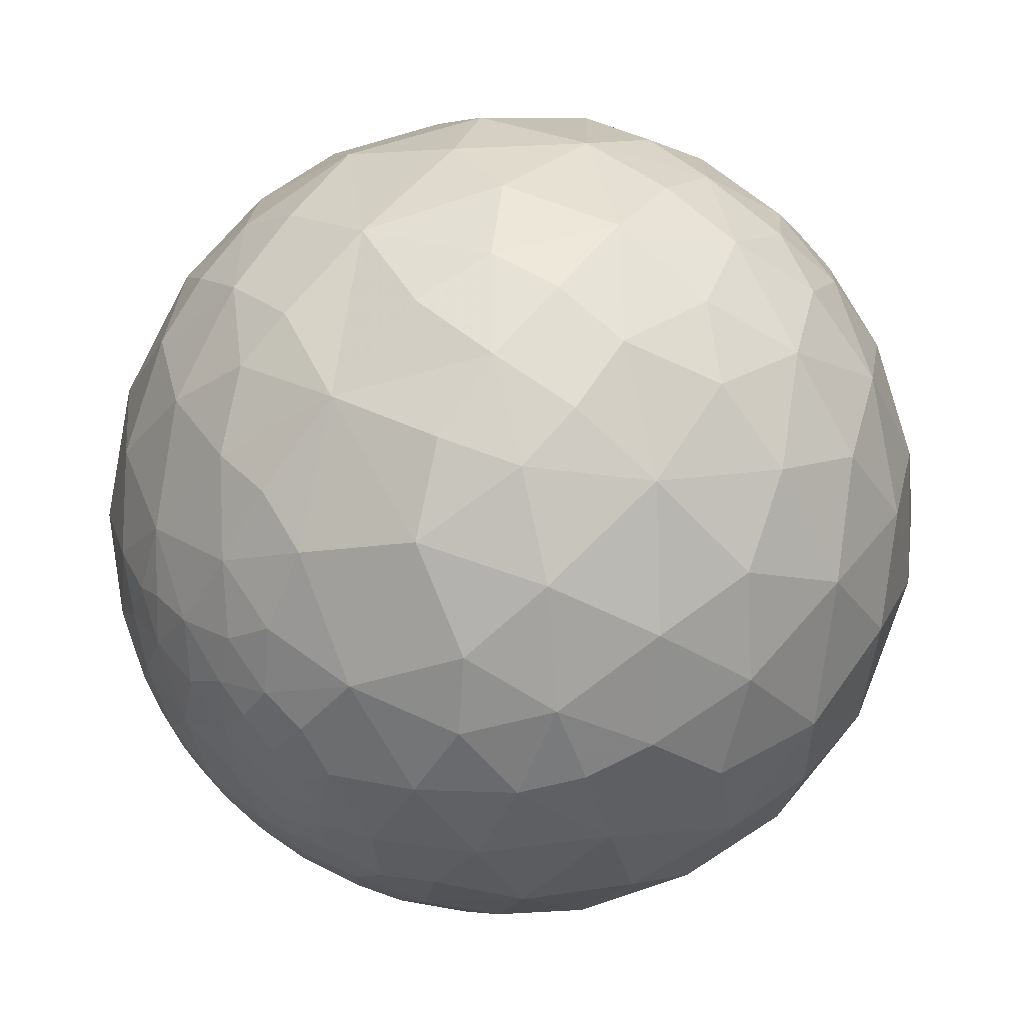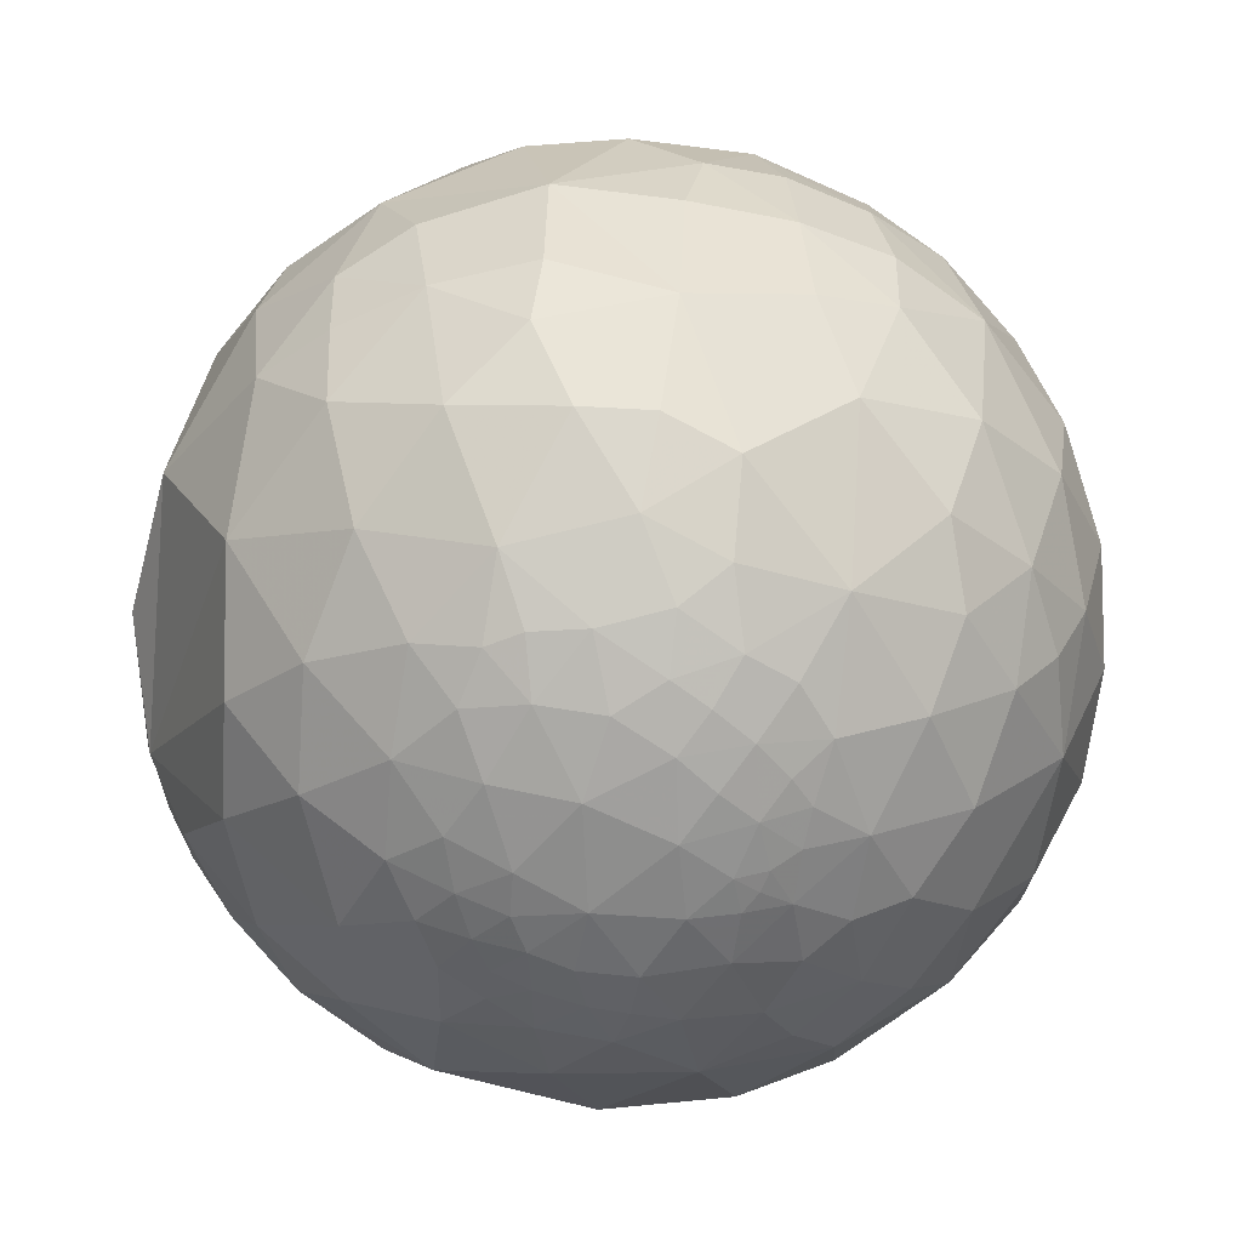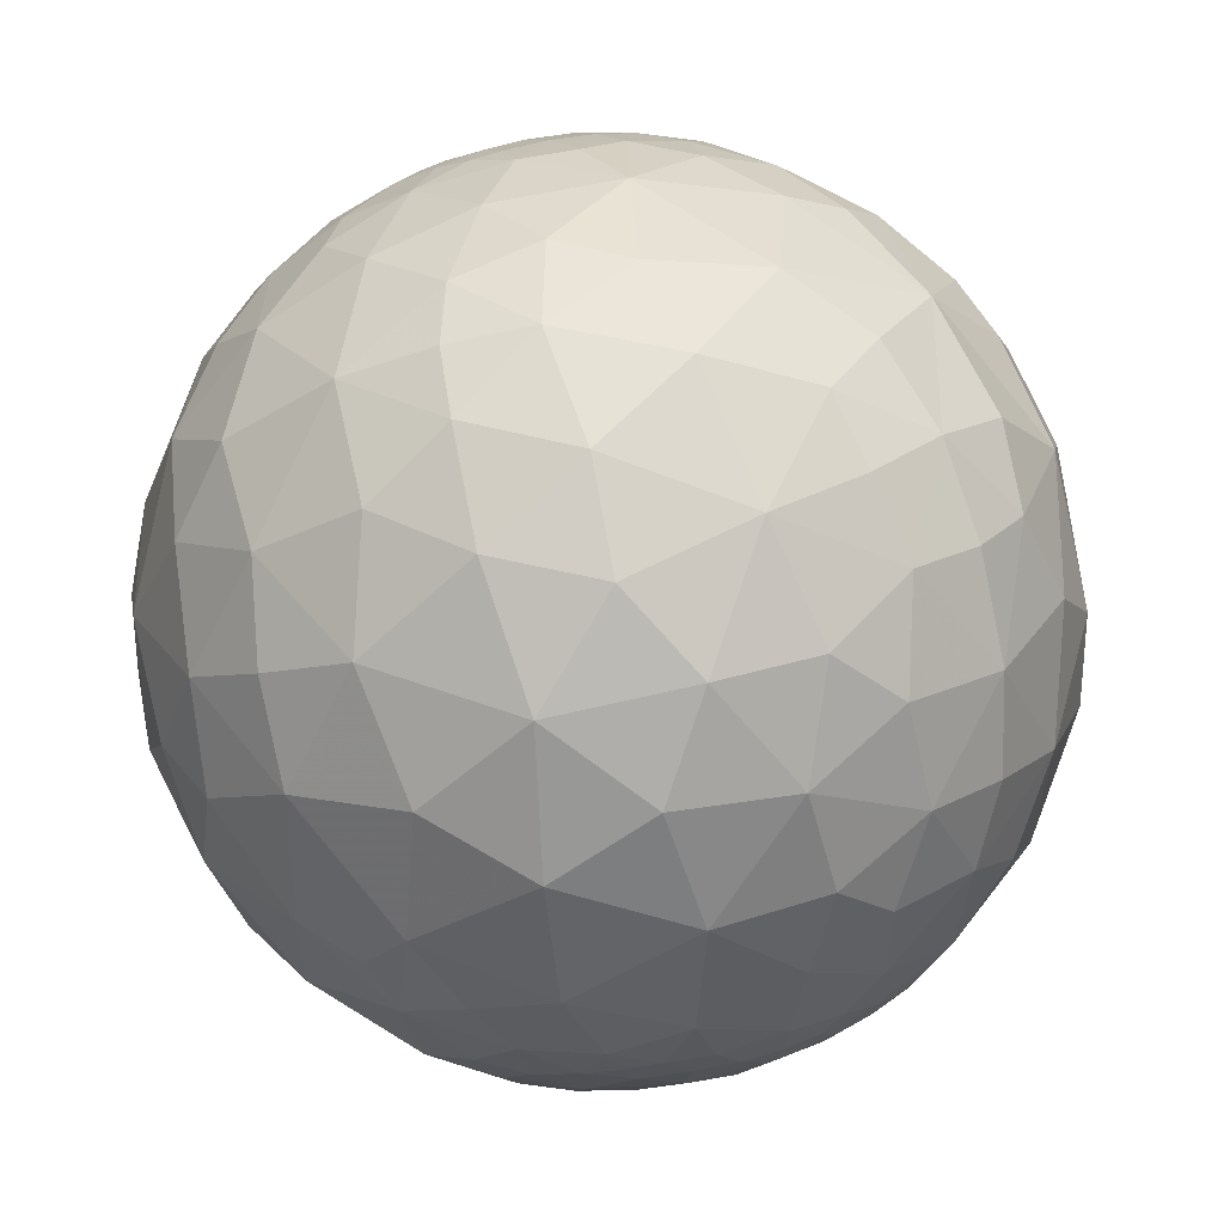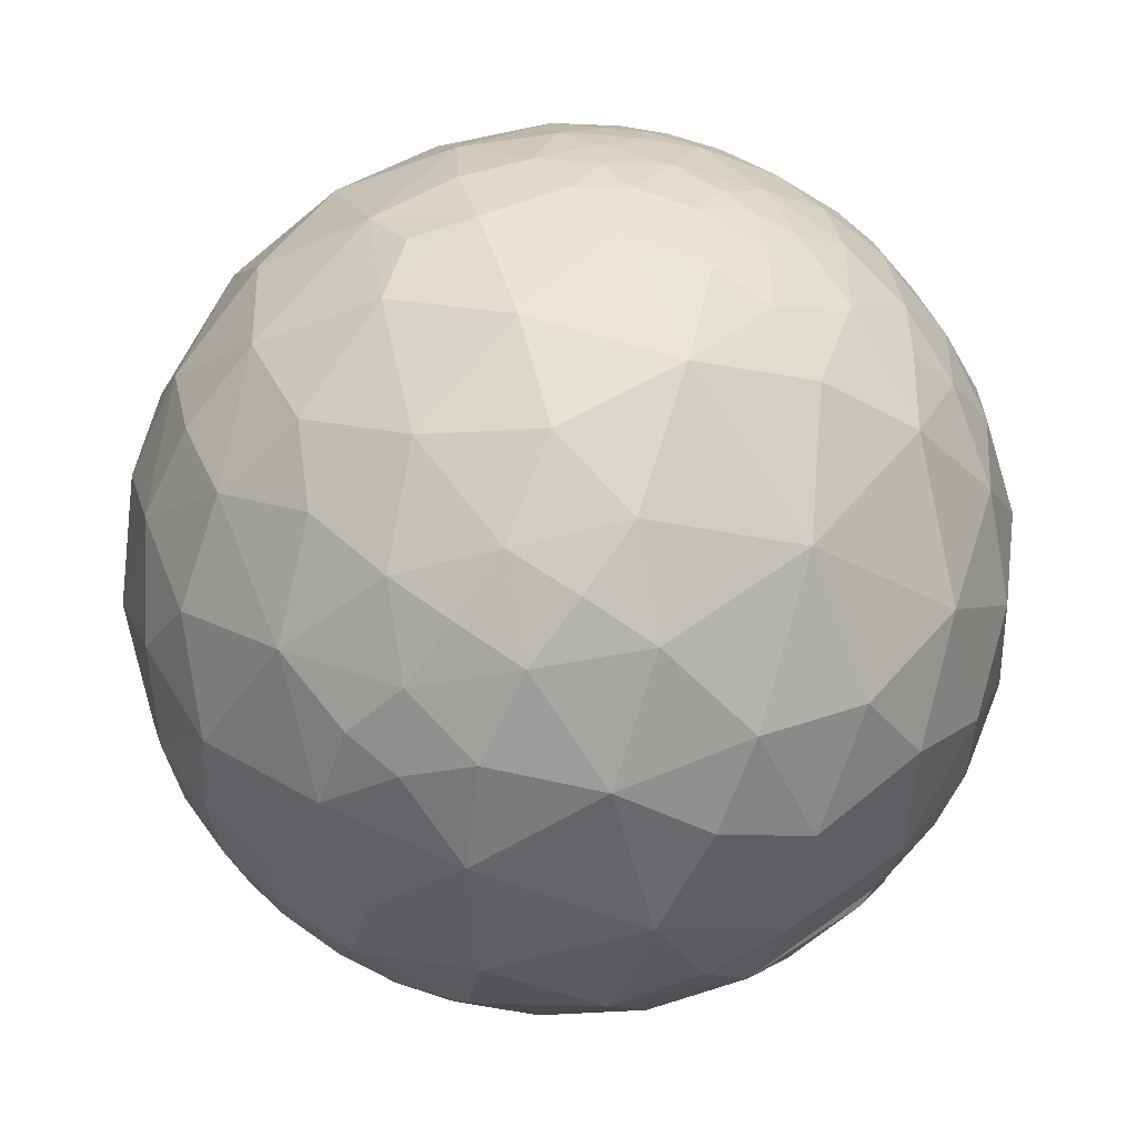
<metadata>
{"format":"obj","ext":"obj","renderer":"f3d","projection":"perspective","resolution":1024,"background":"white","views":[{"elev":39.6,"azim":48.8,"up":"+Y"},{"elev":12.4,"azim":1.9,"up":"+Y"},{"elev":2.2,"azim":115.5,"up":"+Z"},{"elev":-56.2,"azim":151.2,"up":"+Y"}]}
</metadata>
<code>
v -0.7921 -0.4863 -0.369
v -0.7683 -0.3127 -0.5585
v -0.5685 -0.5443 -0.6169
v -0.6323 -0.6878 -0.3565
v -0.318 -0.6173 0.7196
v -0.5188 -0.624 0.5844
v -0.3557 -0.8051 0.4746
v -0.2883 -0.04377 -0.9565
v -0.1178 0.02437 -0.9927
v -0.2242 -0.538 0.8126
v -0.7666 -0.6364 -0.08573
v -0.4761 -0.8613 -0.1775
v -0.4396 -0.1386 -0.8874
v -0.3047 -0.1909 -0.9331
v -0.2121 -0.4696 0.857
v -0.1346 -0.5076 0.851
v -0.9015 -0.401 0.1626
v -0.5802 -0.8071 0.1096
v -0.6054 -0.2489 -0.756
v -0.3441 -0.3693 -0.8633
v -0.6386 -0.6865 0.3477
v -0.4749 -0.8366 0.2729
v -0.4325 -0.7741 -0.4623
v -0.1369 -0.6037 0.7854
v -0.1412 -0.4196 0.8967
v -0.05461 -0.4564 0.8881
v -0.2716 -0.9537 0.1295
v -0.08112 -0.4356 -0.8965
v -0.1649 -0.7022 -0.6927
v -0.03086 -0.8974 0.4402
v -0.2247 -0.9035 -0.365
v -0.1132 -0.74 0.663
v 0.002622 -0.06022 -0.9982
v -0.129 -0.201 -0.9711
v -0.2529 -0.9562 -0.1476
v -0.03399 -0.5421 0.8396
v 0.01238 -0.6348 0.7726
v -0.007511 -0.9873 -0.1586
v 0.05165 -0.322 -0.9453
v 0.1487 -0.9767 0.1549
v 0.04786 -0.8915 -0.4504
v 0.0769 -0.1692 -0.9826
v 0.1726 -0.7357 0.655
v 0.2578 -0.9193 -0.2974
v 0.2451 -0.9663 -0.07844
v 0.0459 -0.5589 0.8279
v 0.1961 -0.5024 -0.8421
v 0.06539 -0.47 0.8803
v 0.1897 -0.7637 -0.6171
v 0.2445 -0.8746 0.4187
v 0.2253 -0.8575 -0.4624
v 0.3974 -0.6453 -0.6524
v 0.3915 -0.8001 -0.4545
v 0.4165 -0.8607 -0.2928
v 0.1115 -0.04649 -0.9927
v 0.2283 -0.1017 -0.9683
v 0.4359 -0.8912 -0.1256
v 0.1906 -0.271 -0.9435
v 0.359 -0.9323 0.04502
v 0.4478 -0.8637 0.2312
v 0.4834 -0.8745 0.03916
v 0.5193 -0.4312 -0.7378
v 0.4364 -0.7272 0.5299
v 0.351 -0.6536 0.6705
v 0.5573 -0.7828 -0.2767
v 0.174 0.005668 -0.9847
v 0.2946 -0.5771 0.7617
v 0.3829 -0.2352 -0.8933
v 0.1391 -0.5782 0.804
v 0.3652 -0.4585 0.8102
v 0.2328 -0.447 0.8637
v 0.6588 -0.7523 0.003699
v 0.67 -0.6502 0.3583
v 0.6186 -0.6126 -0.492
v 0.4795 -0.5351 0.6955
v 0.7245 -0.6423 -0.2501
v 0.2797 0.07598 -0.9571
v 0.3608 -0.06189 -0.9306
v 0.4198 0.02843 -0.9072
v 0.8053 -0.4836 -0.343
v 0.8708 -0.4806 -0.1036
v 0.4743 -0.07375 -0.8772
v 0.3446 -0.3267 0.88
v 0.8262 -0.5414 0.156
v 0.6289 -0.1543 -0.762
v 0.5822 -0.5985 0.5503
v 0.7355 -0.1742 -0.6547
v 0.7489 -0.3184 -0.5812
v 0.6958 -0.4329 0.5731
v 0.5708 -0.3561 0.7399
v 0.4545 -0.3809 0.8052
v 0.5479 0.05902 -0.8345
v 0.8317 -0.43 0.3513
v 0.9457 -0.2926 0.1414
v 0.6723 0.0196 -0.74
v 0.8015 -0.04343 -0.5964
v 0.9184 -0.2386 -0.3155
v 0.3362 0.2241 -0.9147
v 0.4181 0.1415 -0.8973
v 0.9587 -0.2711 -0.08637
v 0.2504 -0.3366 0.9078
v 0.2834 -0.2952 0.9124
v 0.4844 -0.2044 0.8506
v 0.3599 -0.2153 0.9078
v 0.9973 -0.04362 -0.0584
v 0.9742 -0.03643 0.2229
v 0.4915 0.2287 -0.8403
v 0.6642 0.2157 -0.7157
v 0.8716 -0.1554 0.4649
v 0.8405 0.2669 -0.4716
v 0.6845 -0.1922 0.7033
v 0.941 0.05016 -0.3347
v 0.4117 0.2251 -0.8831
v 0.591 0.009207 0.8066
v 0.9697 0.1994 0.1413
v 0.3952 0.3029 -0.8672
v 0.474 0.4105 -0.779
v 0.9151 0.1167 0.3861
v 0.8495 0.05705 0.5245
v 0.7607 0.02385 0.6486
v 0.3023 0.3209 -0.8976
v 0.9412 0.2986 -0.158
v 0.3394 0.3957 -0.8533
v 0.4149 -0.007942 0.9098
v 0.378 -0.1324 0.9163
v 0.6494 0.5122 -0.5621
v 0.3017 -0.2519 0.9195
v 0.2807 -0.1546 0.9473
v 0.7918 0.2393 0.562
v 0.8063 0.4921 -0.3283
v 0.6585 0.1818 0.7303
v 0.8084 0.5818 -0.08988
v 0.237 0.4049 -0.8831
v 0.2755 0.5238 -0.806
v 0.894 0.4387 0.09126
v 0.4165 0.6191 -0.6657
v 0.3383 -0.07529 0.938
v 0.8661 0.3751 0.3305
v 0.721 0.6584 0.2158
v 0.6964 0.5078 0.5071
v 0.4978 0.7103 -0.4976
v 0.6287 0.3624 0.688
v 0.64 0.7082 -0.2979
v 0.4425 0.2529 0.8604
v 0.6542 0.7553 -0.0405
v 0.1913 0.4744 -0.8593
v 0.3495 0.1003 0.9315
v 0.2736 -0.004723 0.9618
v 0.2523 0.157 0.9548
v 0.171 0.5973 -0.7836
v 0.1996 0.6933 -0.6924
v 0.336 0.7646 -0.5499
v 0.3827 0.8558 -0.348
v 0.5036 0.8532 -0.1361
v 0.1421 0.5323 -0.8345
v 0.2462 0.4966 0.8323
v 0.2316 0.3156 0.9202
v 0.4982 0.8598 0.1118
v 0.04005 0.5269 -0.849
v 0.06202 0.6232 -0.7796
v 0.5398 0.7904 0.2897
v 0.1953 0.06163 0.9788
v 0.5416 0.7125 0.4461
v 0.2068 -0.09411 0.9738
v 0.1316 -0.02411 0.991
v 0.4594 0.5755 0.6766
v 0.147 0.8615 -0.4861
v 0.1973 0.9328 -0.3015
v 0.2679 0.9596 -0.08546
v 0.3289 0.9321 0.1519
v 0.1318 0.2424 0.9612
v 0.3523 0.8637 0.3605
v -0.04357 0.7488 -0.6614
v 0.1193 0.1171 0.9859
v 0.3807 0.7476 0.5442
v 0.1354 0.9075 0.3976
v 0.1294 0.7603 0.6365
v -0.04874 0.875 -0.4817
v -0.02738 0.9658 -0.2579
v 0.09802 0.5706 0.8154
v 0.06534 0.4023 0.9132
v 0.1684 0.9636 0.2077
v -0.04095 0.5737 -0.818
v -0.03831 0.6454 -0.7629
v -0.01681 0.2068 0.9782
v 0.01843 0.9989 0.0436
v -0.125 0.933 0.3376
v -0.1297 0.6202 -0.7737
v -0.1231 0.8144 0.5671
v -0.1411 0.7155 0.6843
v -0.05668 0.5777 0.8143
v -0.1066 0.5481 -0.8296
v -0.1873 0.3407 0.9213
v -0.1953 0.9807 0.007759
v -0.1822 0.5304 -0.8279
v -0.2243 0.5898 -0.7757
v -0.1363 0.1982 0.9706
v -0.2645 0.6686 -0.695
v -0.2662 0.839 -0.4746
v -0.3293 0.9249 -0.1903
v -0.294 0.5714 0.7662
v -0.4723 0.8753 0.1042
v -0.2127 0.1678 0.9626
v -0.3793 0.856 0.3512
v -0.3427 0.7619 0.5496
v -0.1238 0.07127 0.9898
v -0.3815 0.5985 -0.7045
v -0.4544 0.6662 -0.5914
v -0.5279 0.6748 0.5157
v -0.5203 0.5581 0.6464
v -0.6063 0.7422 -0.2855
v -0.4535 0.353 0.8184
v -0.6786 0.7345 -0.008378
v -0.3481 0.1657 0.9227
v -0.7133 0.6718 0.1997
v -0.2373 0.4152 -0.8782
v -0.3157 0.527 -0.789
v -0.2584 0.05567 0.9644
v -0.5345 0.7579 0.3739
v -0.6779 0.5752 0.4578
v -0.3826 -0.04968 0.9226
v -0.2113 -0.07964 0.9742
v -0.7155 0.294 0.6337
v -0.5493 0.1057 0.8289
v -0.8327 0.5514 -0.0508
v -0.4129 0.3262 -0.8503
v -0.8943 0.3579 0.2687
v -0.477 0.5097 -0.716
v -0.2884 -0.1886 0.9388
v -0.6461 0.5153 -0.5631
v -0.9182 0.3624 -0.16
v -0.9444 -0.2235 0.2411
v -0.7178 -0.002154 0.6962
v -0.976 0.188 -0.11
v -0.5659 -0.1483 0.811
v -0.2686 0.3085 -0.9125
v -0.4002 -0.2507 0.8815
v -0.9858 0.05189 0.1595
v -0.5961 0.3658 -0.7147
v -0.7599 0.2693 -0.5916
v -0.959 -0.2199 0.1789
v -0.9135 0.1198 -0.3888
v -0.9678 0.02775 -0.2501
v -0.9836 -0.0145 -0.1798
v -0.9952 -0.08874 -0.04233
v -0.271 -0.3028 0.9137
v -0.6159 0.1662 -0.7701
v -0.3496 -0.3724 0.8597
v -0.8557 -0.3507 0.3805
v -0.7357 -0.2478 0.6304
v -0.5041 -0.4177 0.7559
v -0.6923 -0.4911 0.5286
v -0.9343 -0.1841 -0.3053
v -0.2594 0.1723 -0.9503
v -0.4455 0.07618 -0.892
v -0.9324 -0.3614 -0.00595
v -0.5912 -0.03662 -0.8057
v -0.244 -0.3989 0.8839
v -0.9159 -0.348 0.2003
v -0.7786 -0.03372 -0.6267
v -0.7665 -0.5245 0.3706
v -0.8814 -0.4292 -0.1972
v -0.312 -0.474 0.8234
v -0.8666 -0.451 0.2137
v 0.1951 0.2676 -0.9436
v -0.17 -0.3421 0.9242
v -0.02673 -0.3278 0.9444
v -0.09151 0.1815 -0.9791
v 0.01521 0.05296 0.9985
v 0.07159 0.0946 -0.9929
v -0.1619 -0.2507 0.9544
v 0.235 -0.2633 0.9356
v -0.1551 0.309 -0.9383
v 0.1074 0.4278 -0.8975
v -0.07159 0.4591 -0.8855
v 0.1505 -0.343 0.9272
v 0.1365 -0.1906 0.9721
v -0.035 -0.109 0.9934
v 0.009435 0.2949 -0.9555
f 1 3 4
f 11 4 12
f 13 8 14
f 15 10 16
f 11 18 17
f 13 20 19
f 21 18 22
f 19 3 2
f 21 7 6
f 3 23 4
f 5 24 10
f 25 16 26
f 18 27 22
f 20 29 3
f 7 27 30
f 23 29 31
f 7 32 5
f 9 34 8
f 12 31 35
f 8 34 14
f 24 36 16
f 12 27 18
f 20 34 28
f 35 38 27
f 27 38 40
f 29 41 31
f 33 42 34
f 24 32 37
f 31 38 35
f 34 42 39
f 38 44 45
f 36 37 46
f 39 47 28
f 29 47 49
f 30 40 50
f 41 49 51
f 30 43 32
f 49 53 51
f 44 53 54
f 42 55 56
f 37 43 69
f 44 57 45
f 42 58 39
f 45 57 59
f 40 59 60
f 49 47 52
f 60 63 50
f 43 63 64
f 53 65 54
f 43 67 69
f 58 56 68
f 59 57 61
f 47 68 62
f 67 71 69
f 57 72 61
f 60 72 73
f 52 62 74
f 52 74 53
f 63 75 64
f 65 74 76
f 56 77 78
f 67 75 70
f 65 72 57
f 78 77 79
f 76 81 72
f 78 82 68
f 70 83 71
f 68 85 62
f 62 88 74
f 63 73 86
f 74 88 80
f 75 89 90
f 75 91 70
f 82 79 92
f 84 93 73
f 88 85 87
f 73 89 86
f 85 96 87
f 88 96 97
f 88 97 80
f 77 99 79
f 81 97 100
f 81 94 84
f 85 92 95
f 101 83 102
f 83 103 104
f 94 105 106
f 92 108 95
f 94 109 93
f 96 108 110
f 89 109 111
f 96 112 97
f 89 111 90
f 99 98 113
f 90 103 91
f 99 107 92
f 107 116 117
f 106 115 118
f 109 118 119
f 109 120 111
f 111 120 114
f 105 112 122
f 98 116 113
f 121 123 116
f 103 114 124
f 103 125 104
f 117 126 108
f 104 128 127
f 118 129 119
f 110 126 130
f 110 122 112
f 120 129 131
f 122 130 132
f 123 133 134
f 122 135 115
f 117 134 136
f 125 124 137
f 115 138 118
f 138 139 140
f 126 136 141
f 129 140 142
f 126 143 130
f 130 143 132
f 114 131 144
f 124 144 147
f 132 139 135
f 124 148 137
f 144 149 147
f 134 151 136
f 136 152 141
f 141 153 143
f 142 144 131
f 143 153 154
f 134 155 150
f 144 156 157
f 154 158 145
f 155 160 150
f 139 158 161
f 148 149 162
f 139 163 140
f 148 165 164
f 140 166 142
f 144 166 156
f 153 167 168
f 153 169 154
f 158 169 170
f 149 157 171
f 158 172 161
f 151 160 173
f 149 174 162
f 163 172 175
f 151 167 152
f 172 177 175
f 167 173 178
f 167 179 168
f 156 177 180
f 156 181 157
f 170 169 182
f 160 183 184
f 172 182 176
f 181 185 171
f 182 187 176
f 171 185 174
f 177 187 189
f 177 189 190
f 177 191 180
f 169 179 186
f 169 186 182
f 183 188 184
f 191 193 181
f 188 195 196
f 185 193 197
f 188 198 173
f 173 199 178
f 179 199 200
f 179 194 186
f 190 201 191
f 200 202 194
f 197 193 203
f 187 202 204
f 187 205 189
f 190 205 201
f 198 208 199
f 205 210 201
f 199 211 200
f 201 210 212
f 202 211 213
f 193 212 214
f 202 213 215
f 195 217 196
f 203 214 218
f 202 219 204
f 198 217 207
f 205 219 209
f 219 215 220
f 218 221 222
f 219 220 209
f 210 220 223
f 214 221 218
f 212 224 214
f 217 216 226
f 215 227 220
f 217 228 207
f 222 221 229
f 208 228 230
f 211 230 231
f 212 223 224
f 211 225 213
f 223 233 224
f 225 231 234
f 221 235 237
f 227 234 238
f 227 232 223
f 230 239 240
f 231 240 242
f 234 242 243
f 234 243 244
f 234 245 238
f 228 226 239
f 229 237 246
f 238 245 241
f 226 247 239
f 232 241 249
f 232 250 233
f 235 250 251
f 237 251 248
f 243 253 244
f 226 254 255
f 245 253 256
f 247 255 257
f 248 258 246
f 241 256 259
f 247 260 240
f 240 260 242
f 250 249 252
f 242 253 243
f 251 263 248
f 256 264 259
f 260 257 19
f 249 264 261
f 260 19 2
f 155 274 159
f 159 274 275
f 183 275 192
f 98 265 121
f 195 275 216
f 254 268 9
f 159 275 183
f 216 275 273
f 9 270 33
f 133 274 146
f 216 273 236
f 77 265 98
f 254 273 268
f 271 267 278
f 264 21 261
f 252 21 6
f 2 1 253
f 55 270 66
f 251 6 5
f 254 8 255
f 263 5 10
f 262 11 256
f 255 13 257
f 263 15 258
f 264 11 17
f 266 267 271
f 83 127 102
f 128 148 164
f 36 48 26
f 101 276 71
f 258 25 266
f 48 267 26
f 164 277 128
f 246 266 271
f 127 272 102
f 185 206 269
f 165 174 269
f 165 277 164
f 128 272 127
f 270 279 265
f 273 279 268
f 268 279 270
f 265 279 274
f 274 279 275
f 55 66 56
f 59 61 60
f 42 56 58
f 49 52 53
f 38 41 44
f 40 45 59
f 9 33 34
f 44 54 57
f 41 51 44
f 41 29 49
f 24 37 36
f 12 35 27
f 47 58 68
f 40 60 50
f 7 30 32
f 44 51 53
f 36 46 48
f 28 34 39
f 38 45 40
f 5 32 24
f 57 54 65
f 43 64 67
f 39 58 47
f 12 23 31
f 20 14 34
f 31 41 38
f 30 50 43
f 48 46 69
f 27 40 30
f 37 69 46
f 47 62 52
f 32 43 37
f 29 28 47
f 42 33 55
f 43 50 63
f 13 14 20
f 11 1 4
f 1 2 3
f 7 22 27
f 21 22 7
f 11 12 18
f 20 28 29
f 12 4 23
f 21 17 18
f 6 7 5
f 23 3 29
f 16 10 24
f 19 20 3
f 67 70 71
f 48 69 71
f 60 61 72
f 60 73 63
f 65 53 74
f 56 66 77
f 67 64 75
f 65 76 72
f 68 56 78
f 76 80 81
f 78 79 82
f 72 81 84
f 68 82 85
f 73 72 84
f 62 85 88
f 63 86 75
f 76 74 80
f 75 86 89
f 75 90 91
f 83 70 91
f 85 82 92
f 73 93 89
f 93 84 94
f 85 95 96
f 88 87 96
f 77 98 99
f 81 80 97
f 92 79 99
f 81 100 94
f 83 91 103
f 94 100 105
f 92 107 108
f 94 106 109
f 96 95 108
f 89 93 109
f 96 110 112
f 97 112 105
f 90 111 103
f 100 97 105
f 99 113 107
f 103 111 114
f 105 122 115
f 107 113 116
f 106 105 115
f 108 107 117
f 109 106 118
f 109 119 120
f 98 121 116
f 116 123 117
f 103 124 125
f 104 125 128
f 110 108 126
f 120 119 129
f 110 130 122
f 120 131 114
f 123 121 133
f 122 132 135
f 117 123 134
f 115 135 138
f 117 136 126
f 125 137 128
f 129 118 138
f 138 135 139
f 129 138 140
f 126 141 143
f 129 142 131
f 132 143 145
f 133 146 134
f 124 114 144
f 132 145 139
f 124 147 148
f 134 150 151
f 148 147 149
f 136 151 152
f 141 152 153
f 145 143 154
f 134 146 155
f 155 159 160
f 144 157 149
f 139 145 158
f 151 150 160
f 139 161 163
f 148 162 165
f 140 163 166
f 144 142 166
f 153 152 167
f 153 168 169
f 158 154 169
f 158 170 172
f 149 171 174
f 163 161 172
f 151 173 167
f 163 175 166
f 172 176 177
f 166 175 177
f 167 178 179
f 156 166 177
f 169 168 179
f 156 180 181
f 160 159 183
f 157 181 171
f 172 170 182
f 160 184 173
f 182 186 187
f 173 184 188
f 177 176 187
f 177 190 191
f 181 180 191
f 183 192 188
f 188 192 195
f 185 181 193
f 187 186 194
f 188 196 198
f 173 198 199
f 179 178 199
f 179 200 194
f 193 191 201
f 187 194 202
f 187 204 205
f 206 197 203
f 190 189 205
f 198 207 208
f 205 209 210
f 199 208 211
f 202 200 211
f 193 201 212
f 195 216 217
f 203 193 214
f 202 215 219
f 198 196 217
f 205 204 219
f 210 209 220
f 210 223 212
f 215 213 225
f 214 224 221
f 215 225 227
f 217 226 228
f 208 207 228
f 223 220 227
f 211 208 230
f 211 231 225
f 223 232 233
f 224 233 235
f 216 236 226
f 221 224 235
f 227 225 234
f 221 237 229
f 227 238 232
f 230 228 239
f 238 241 232
f 231 230 240
f 234 231 242
f 234 244 245
f 237 248 246
f 240 239 247
f 232 249 250
f 235 233 250
f 237 235 251
f 251 250 252
f 226 236 254
f 245 244 253
f 247 226 255
f 241 245 256
f 247 257 260
f 241 259 249
f 242 260 253
f 249 261 252
f 260 2 253
f 253 262 256
f 258 248 263
f 249 259 264
f 266 25 267
f 133 121 265
f 55 33 270
f 77 66 270
f 77 270 265
f 165 269 278
f 9 268 270
f 133 265 274
f 254 236 273
f 195 192 275
f 155 146 274
f 264 17 21
f 252 261 21
f 251 252 6
f 262 253 1
f 254 9 8
f 263 251 5
f 262 1 11
f 255 8 13
f 263 10 15
f 264 256 11
f 19 257 13
f 83 104 127
f 15 16 25
f 128 137 148
f 25 258 15
f 165 162 174
f 101 272 276
f 48 71 276
f 266 246 258
f 206 222 278
f 48 276 267
f 203 218 206
f 174 185 269
f 71 83 101
f 206 218 222
f 185 197 206
f 26 16 36
f 222 271 278
f 25 26 267
f 101 102 272
f 269 206 278
f 165 278 277
f 222 229 271
f 271 229 246
f 128 277 272
f 273 275 279
f 278 267 277
f 276 272 277
f 276 277 267

</code>
